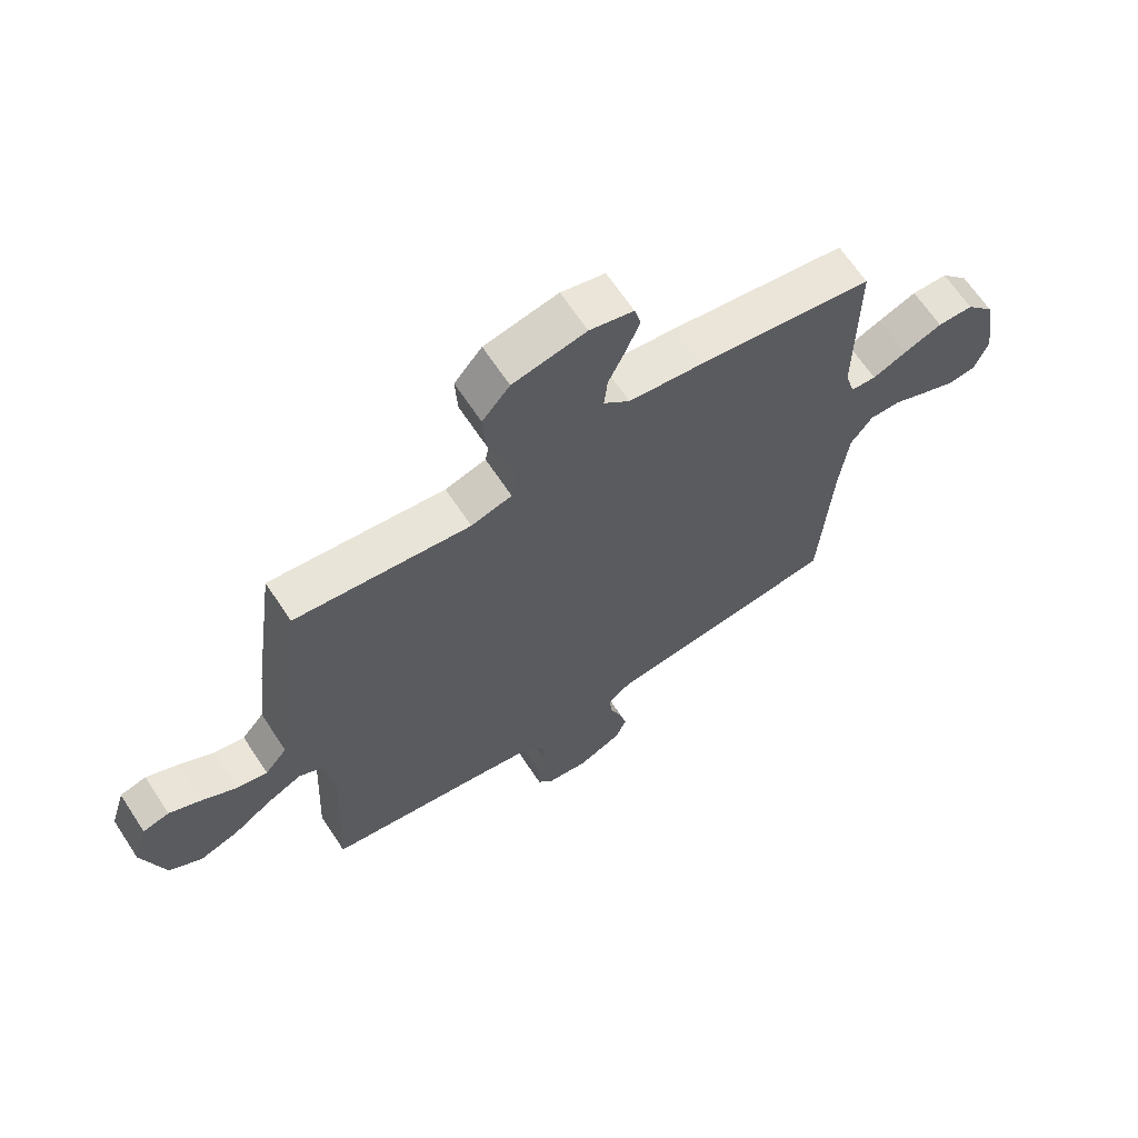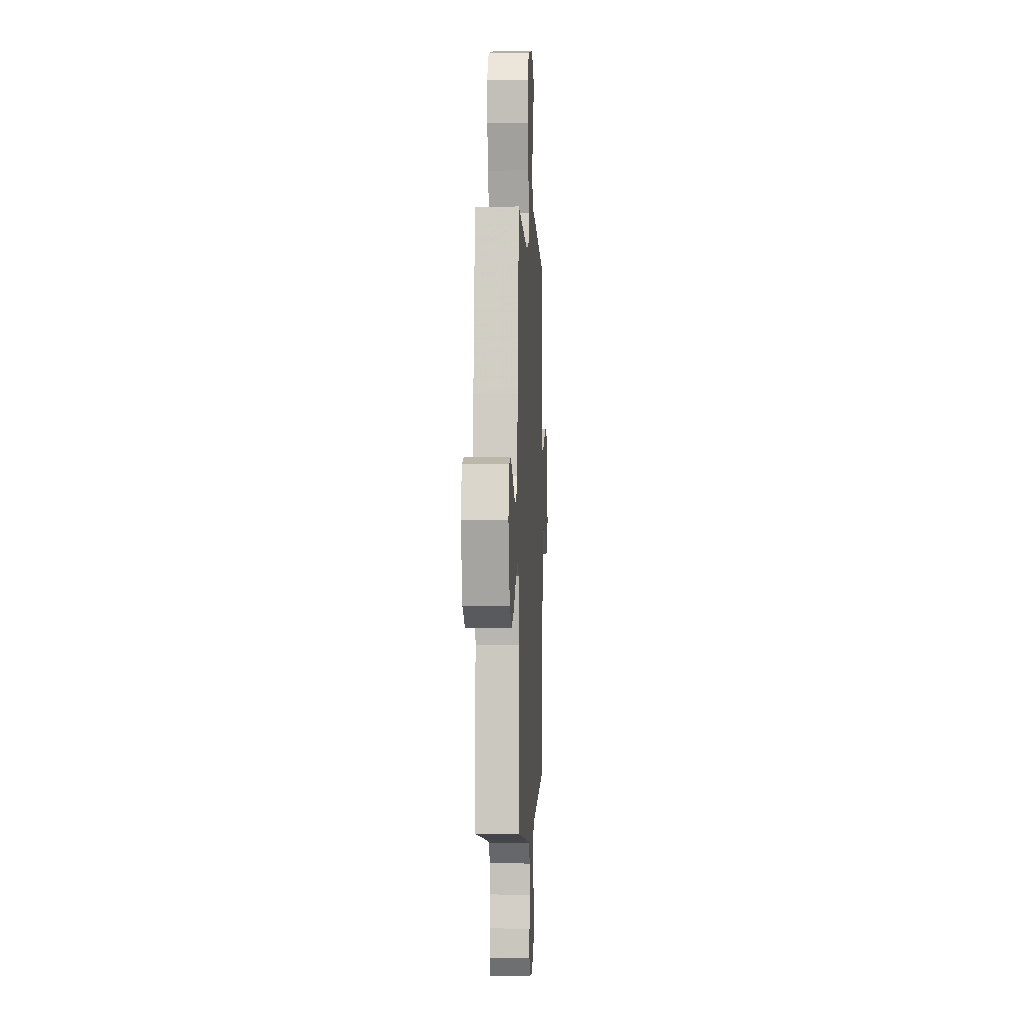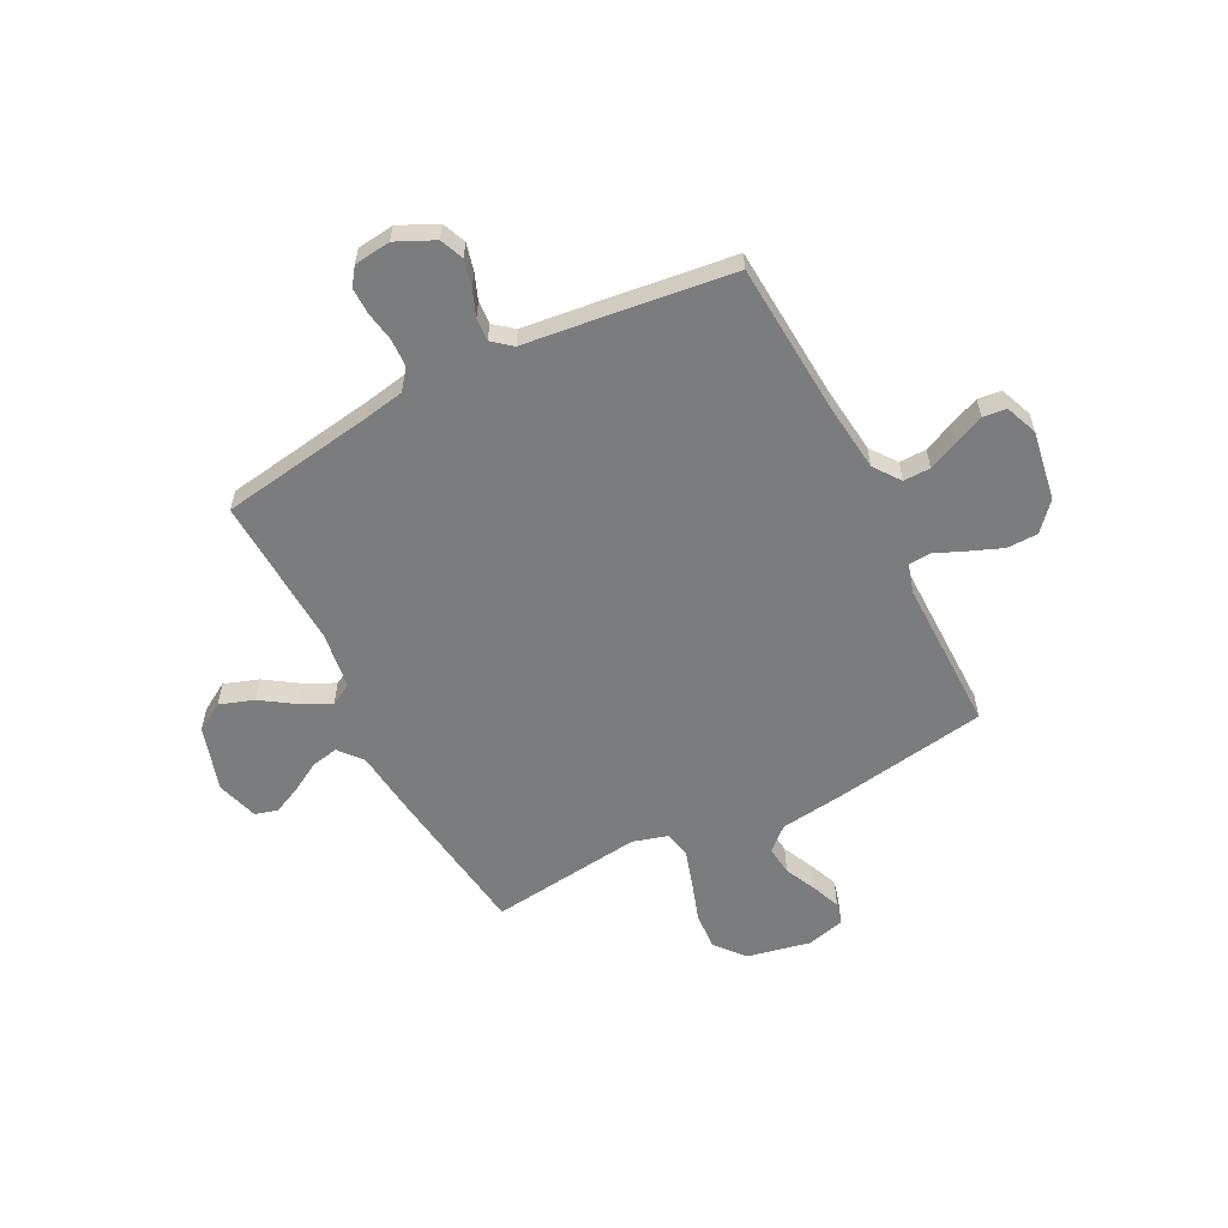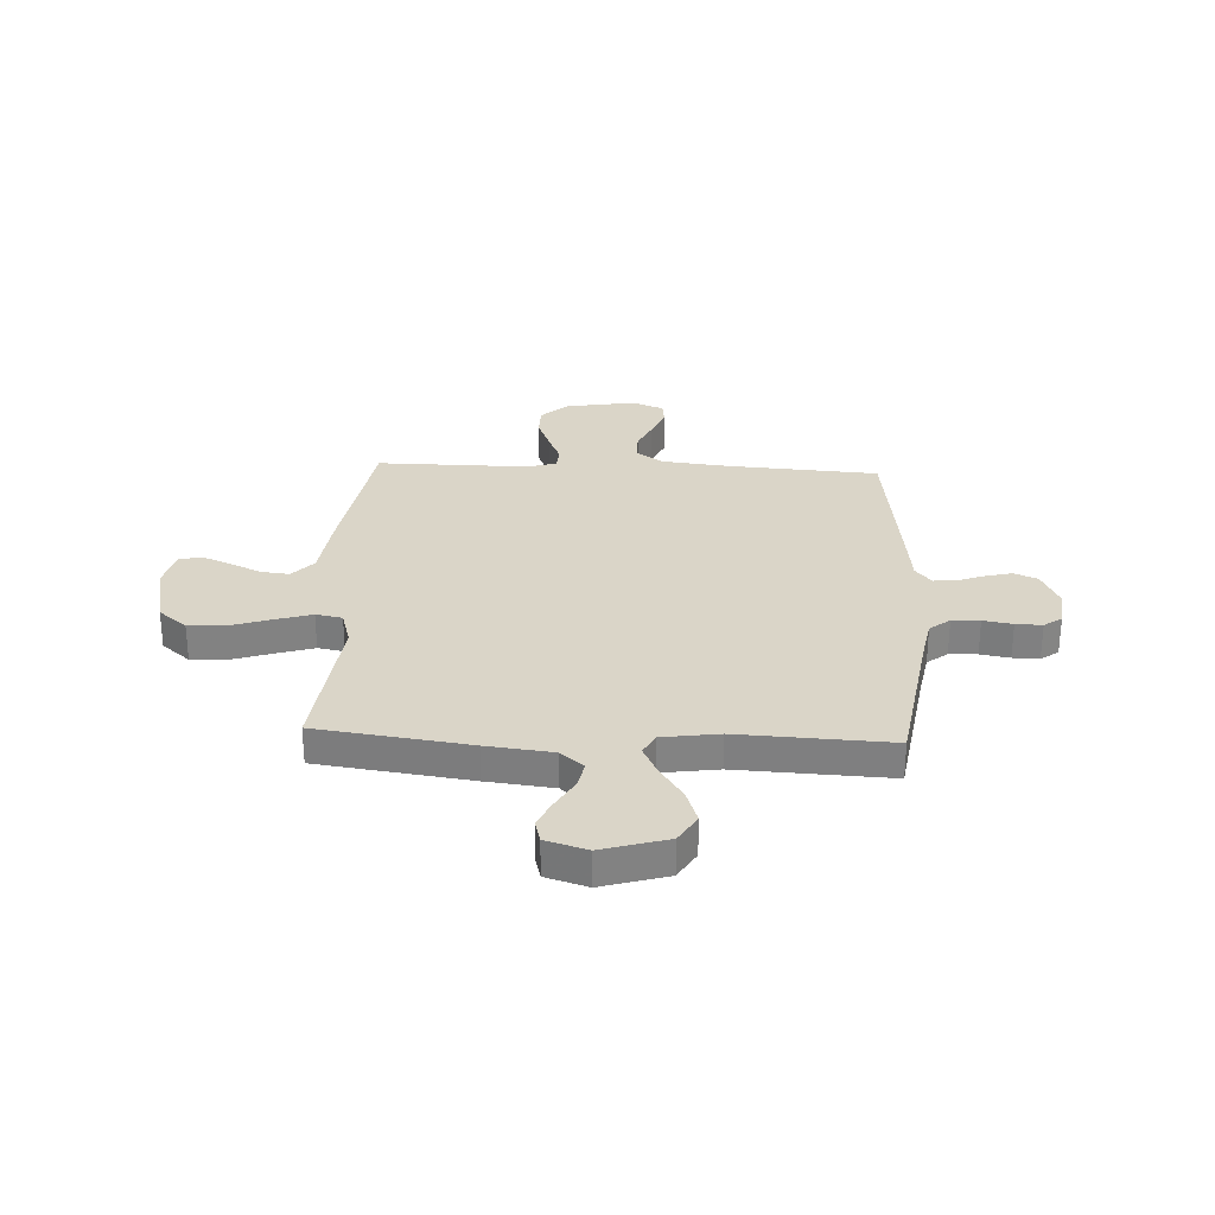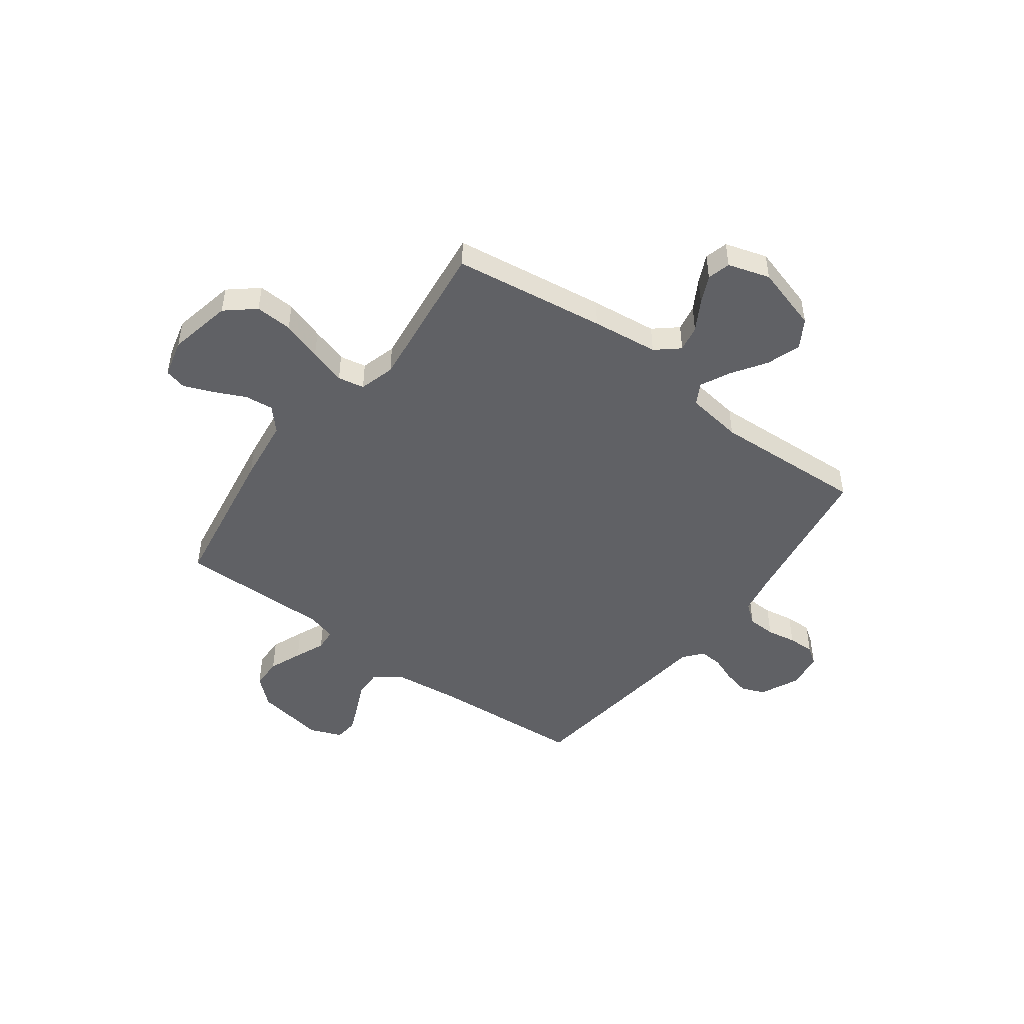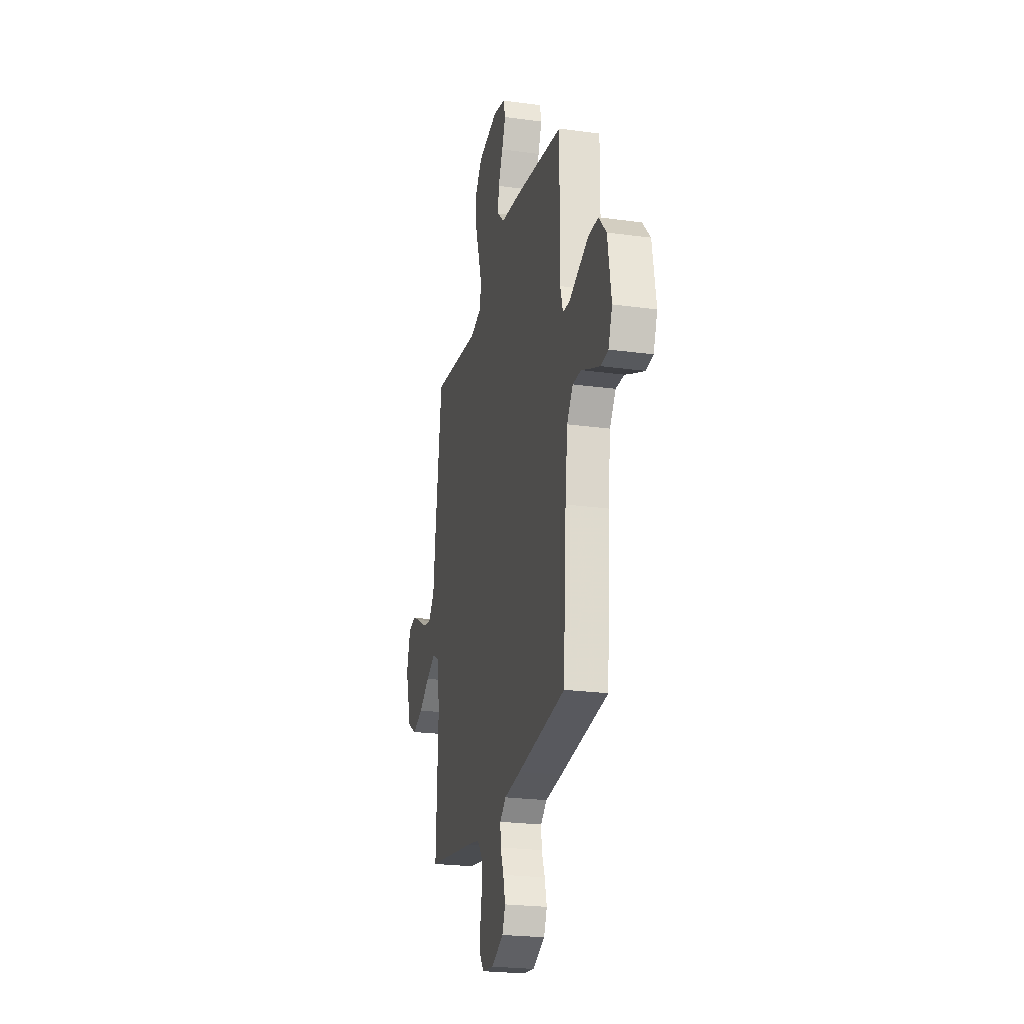
<metadata>
{"format":"obj","ext":"obj","renderer":"f3d","projection":"perspective","resolution":1024,"background":"white","views":[{"elev":65.6,"azim":146.6,"up":"+Z"},{"elev":-0.3,"azim":92.8,"up":"+Z"},{"elev":-58.6,"azim":-152.9,"up":"+Y"},{"elev":29.4,"azim":92.7,"up":"+Y"},{"elev":-47.7,"azim":53.5,"up":"+Y"},{"elev":-23.6,"azim":-102.9,"up":"+Z"}]}
</metadata>
<code>
v 0.5 0.07 -0.5
v 0.2 0.07 -0.547
v 0.119 0.07 -0.562
v 0.088 0.07 -0.602
v 0.086 0.07 -0.657
v 0.096 0.07 -0.715
v 0.097 0.07 -0.767
v 0.072 0.07 -0.802
v 0 0.07 -0.811
v -0.075 0.07 -0.776
v -0.094 0.07 -0.73
v -0.081 0.07 -0.677
v -0.061 0.07 -0.625
v -0.058 0.07 -0.58
v -0.096 0.07 -0.549
v -0.2 0.07 -0.537
v -0.5 0.07 -0.5
v -0.52 0.07 -0.2
v -0.535 0.07 -0.068
v -0.573 0.07 -0.016
v -0.626 0.07 -0.017
v -0.686 0.07 -0.044
v -0.743 0.07 -0.068
v -0.789 0.07 -0.063
v -0.814 0.07 0
v -0.791 0.07 0.136
v -0.743 0.07 0.19
v -0.682 0.07 0.191
v -0.617 0.07 0.165
v -0.558 0.07 0.14
v -0.515 0.07 0.143
v -0.498 0.07 0.2
v -0.5 0.07 0.5
v -0.2 0.07 0.548
v -0.073 0.07 0.564
v -0.028 0.07 0.605
v -0.034 0.07 0.661
v -0.063 0.07 0.723
v -0.086 0.07 0.78
v -0.075 0.07 0.823
v 0 0.07 0.842
v 0.125 0.07 0.816
v 0.172 0.07 0.76
v 0.168 0.07 0.687
v 0.142 0.07 0.608
v 0.12 0.07 0.536
v 0.13 0.07 0.484
v 0.2 0.07 0.464
v 0.5 0.07 0.5
v 0.541 0.07 0.2
v 0.556 0.07 0.069
v 0.594 0.07 0.024
v 0.646 0.07 0.034
v 0.705 0.07 0.068
v 0.76 0.07 0.094
v 0.805 0.07 0.082
v 0.83 0.07 0
v 0.792 0.07 -0.128
v 0.736 0.07 -0.162
v 0.669 0.07 -0.139
v 0.603 0.07 -0.095
v 0.544 0.07 -0.066
v 0.502 0.07 -0.089
v 0.486 0.07 -0.2
v 0.5 0 -0.5
v 0.2 0 -0.547
v 0.119 0 -0.562
v 0.088 0 -0.602
v 0.086 0 -0.657
v 0.096 0 -0.715
v 0.097 0 -0.767
v 0.072 0 -0.802
v 0 0 -0.811
v -0.075 0 -0.776
v -0.094 0 -0.73
v -0.081 0 -0.677
v -0.061 0 -0.625
v -0.058 0 -0.58
v -0.096 0 -0.549
v -0.2 0 -0.537
v -0.5 0 -0.5
v -0.52 0 -0.2
v -0.535 0 -0.068
v -0.573 0 -0.016
v -0.626 0 -0.017
v -0.686 0 -0.044
v -0.743 0 -0.068
v -0.789 0 -0.063
v -0.814 0 0
v -0.791 0 0.136
v -0.743 0 0.19
v -0.682 0 0.191
v -0.617 0 0.165
v -0.558 0 0.14
v -0.515 0 0.143
v -0.498 0 0.2
v -0.5 0 0.5
v -0.2 0 0.548
v -0.073 0 0.564
v -0.028 0 0.605
v -0.034 0 0.661
v -0.063 0 0.723
v -0.086 0 0.78
v -0.075 0 0.823
v 0 0 0.842
v 0.125 0 0.816
v 0.172 0 0.76
v 0.168 0 0.687
v 0.142 0 0.608
v 0.12 0 0.536
v 0.13 0 0.484
v 0.2 0 0.464
v 0.5 0 0.5
v 0.541 0 0.2
v 0.556 0 0.069
v 0.594 0 0.024
v 0.646 0 0.034
v 0.705 0 0.068
v 0.76 0 0.094
v 0.805 0 0.082
v 0.83 0 0
v 0.792 0 -0.128
v 0.736 0 -0.162
v 0.669 0 -0.139
v 0.603 0 -0.095
v 0.544 0 -0.066
v 0.502 0 -0.089
v 0.486 0 -0.2
f 58 59 60 61
f 58 61 62
f 57 58 62
f 56 57 62
f 53 54 55 56
f 53 56 62 63
f 48 49 50 51
f 47 48 51 52
f 42 43 44 45
f 42 45 46
f 41 42 46
f 40 41 46 47
f 37 38 39 40
f 32 33 34 35
f 31 32 35
f 31 35 36
f 27 28 29 30
f 25 26 27 30
f 25 30 31
f 24 25 31
f 21 22 23 24
f 21 24 31
f 20 21 31 36
f 15 16 17 18
f 14 15 18 19
f 10 11 12 13
f 8 9 10 13
f 8 13 14
f 5 6 7 8
f 4 5 8 14
f 3 4 14 19
f 64 1 2
f 63 64 2 3
f 52 53 63
f 47 52 63
f 37 40 47
f 36 37 47 63
f 20 36 63
f 3 19 20 63
f 125 124 123 122
f 126 125 122
f 126 122 121
f 126 121 120
f 120 119 118 117
f 127 126 120 117
f 115 114 113 112
f 116 115 112 111
f 109 108 107 106
f 110 109 106
f 110 106 105
f 111 110 105 104
f 104 103 102 101
f 99 98 97 96
f 99 96 95
f 100 99 95
f 94 93 92 91
f 94 91 90 89
f 95 94 89
f 95 89 88
f 88 87 86 85
f 95 88 85
f 100 95 85 84
f 82 81 80 79
f 83 82 79 78
f 77 76 75 74
f 77 74 73 72
f 78 77 72
f 72 71 70 69
f 78 72 69 68
f 83 78 68 67
f 66 65 128
f 67 66 128 127
f 127 117 116
f 127 116 111
f 111 104 101
f 127 111 101 100
f 127 100 84
f 127 84 83 67
f 1 65 66 2
f 2 66 67 3
f 3 67 68 4
f 4 68 69 5
f 5 69 70 6
f 6 70 71 7
f 7 71 72 8
f 8 72 73 9
f 9 73 74 10
f 10 74 75 11
f 11 75 76 12
f 12 76 77 13
f 13 77 78 14
f 14 78 79 15
f 15 79 80 16
f 16 80 81 17
f 17 81 82 18
f 18 82 83 19
f 19 83 84 20
f 20 84 85 21
f 21 85 86 22
f 22 86 87 23
f 23 87 88 24
f 24 88 89 25
f 25 89 90 26
f 26 90 91 27
f 27 91 92 28
f 28 92 93 29
f 29 93 94 30
f 30 94 95 31
f 31 95 96 32
f 32 96 97 33
f 33 97 98 34
f 34 98 99 35
f 35 99 100 36
f 36 100 101 37
f 37 101 102 38
f 38 102 103 39
f 39 103 104 40
f 40 104 105 41
f 41 105 106 42
f 42 106 107 43
f 43 107 108 44
f 44 108 109 45
f 45 109 110 46
f 46 110 111 47
f 47 111 112 48
f 48 112 113 49
f 49 113 114 50
f 50 114 115 51
f 51 115 116 52
f 52 116 117 53
f 53 117 118 54
f 54 118 119 55
f 55 119 120 56
f 56 120 121 57
f 57 121 122 58
f 58 122 123 59
f 59 123 124 60
f 60 124 125 61
f 61 125 126 62
f 62 126 127 63
f 63 127 128 64
f 64 128 65 1

</code>
